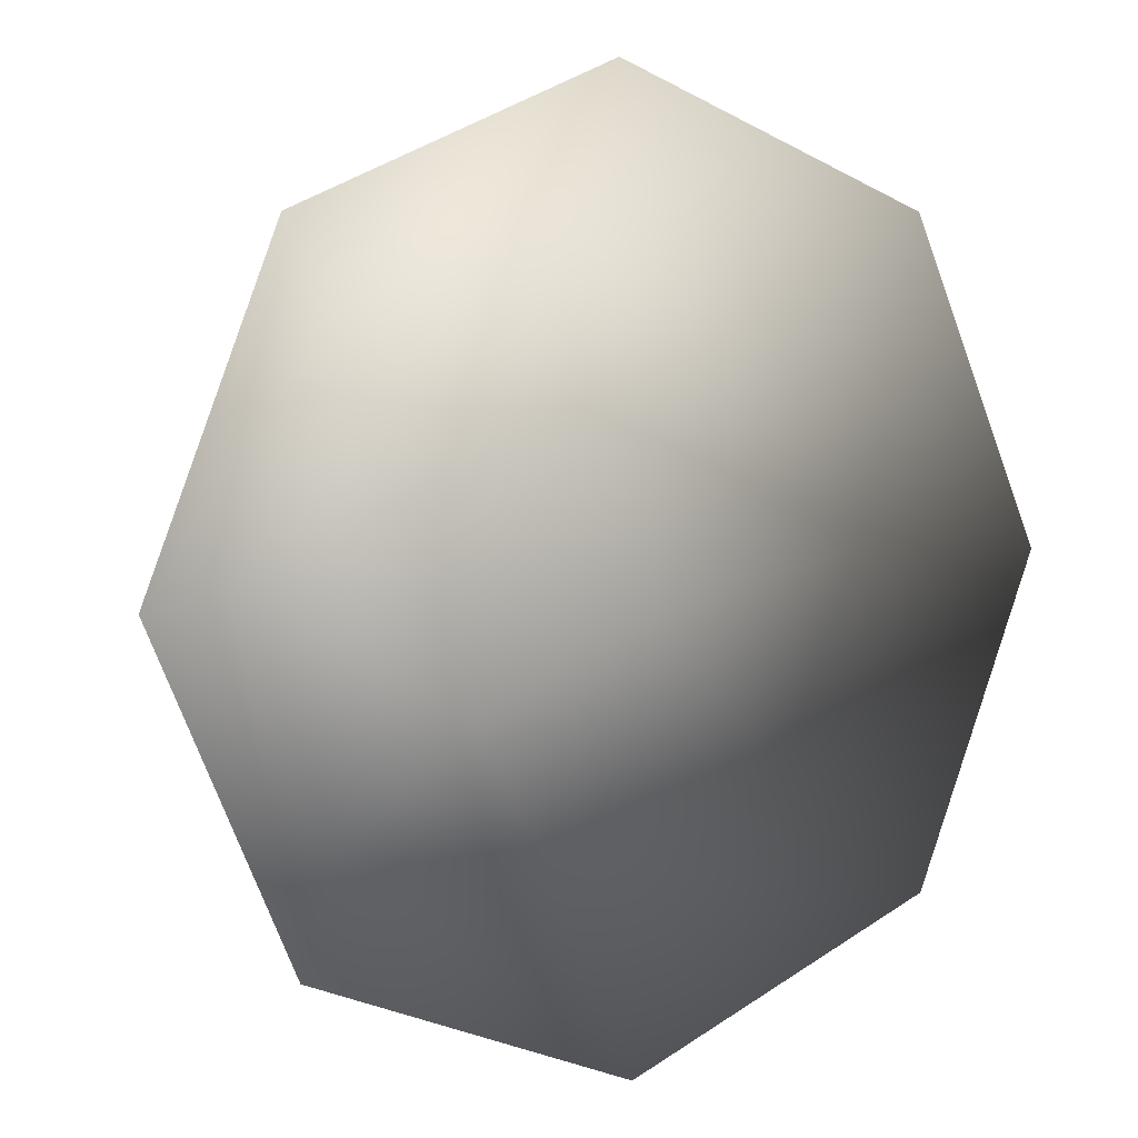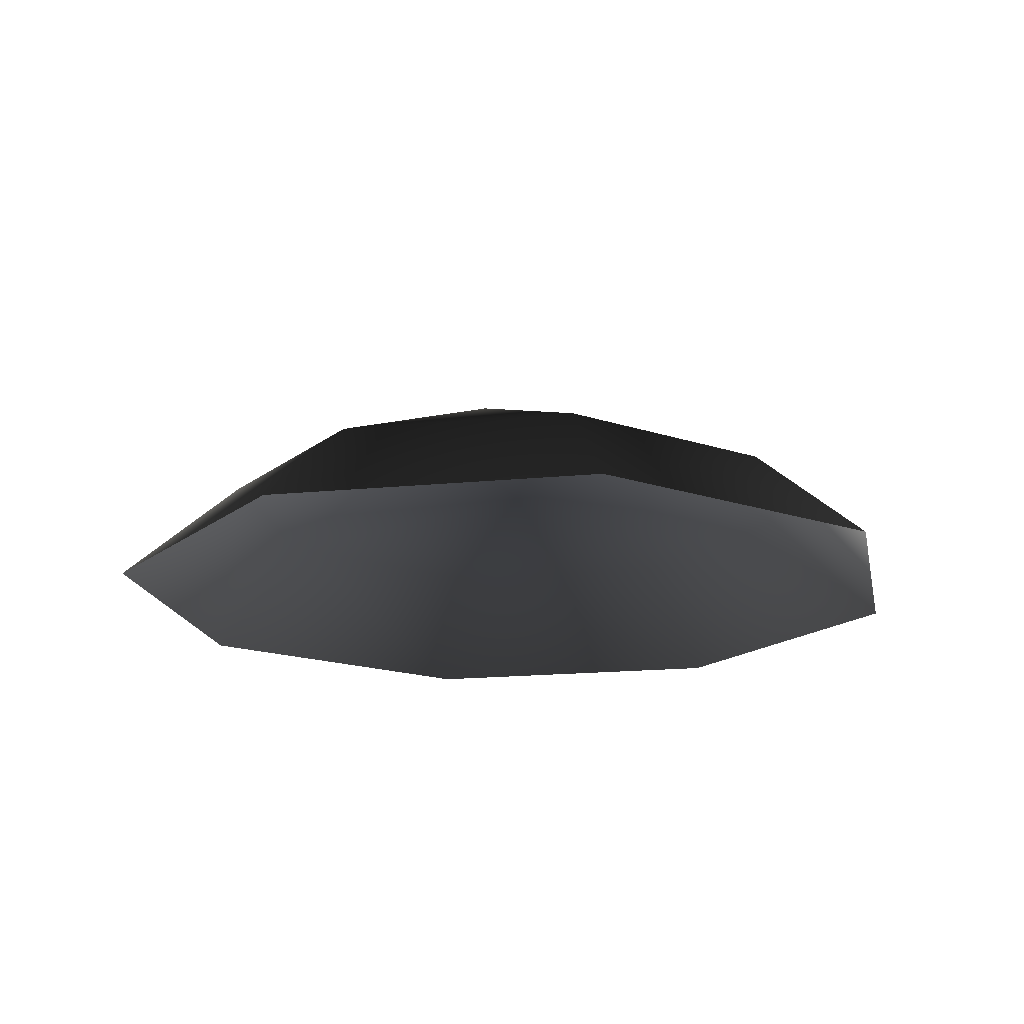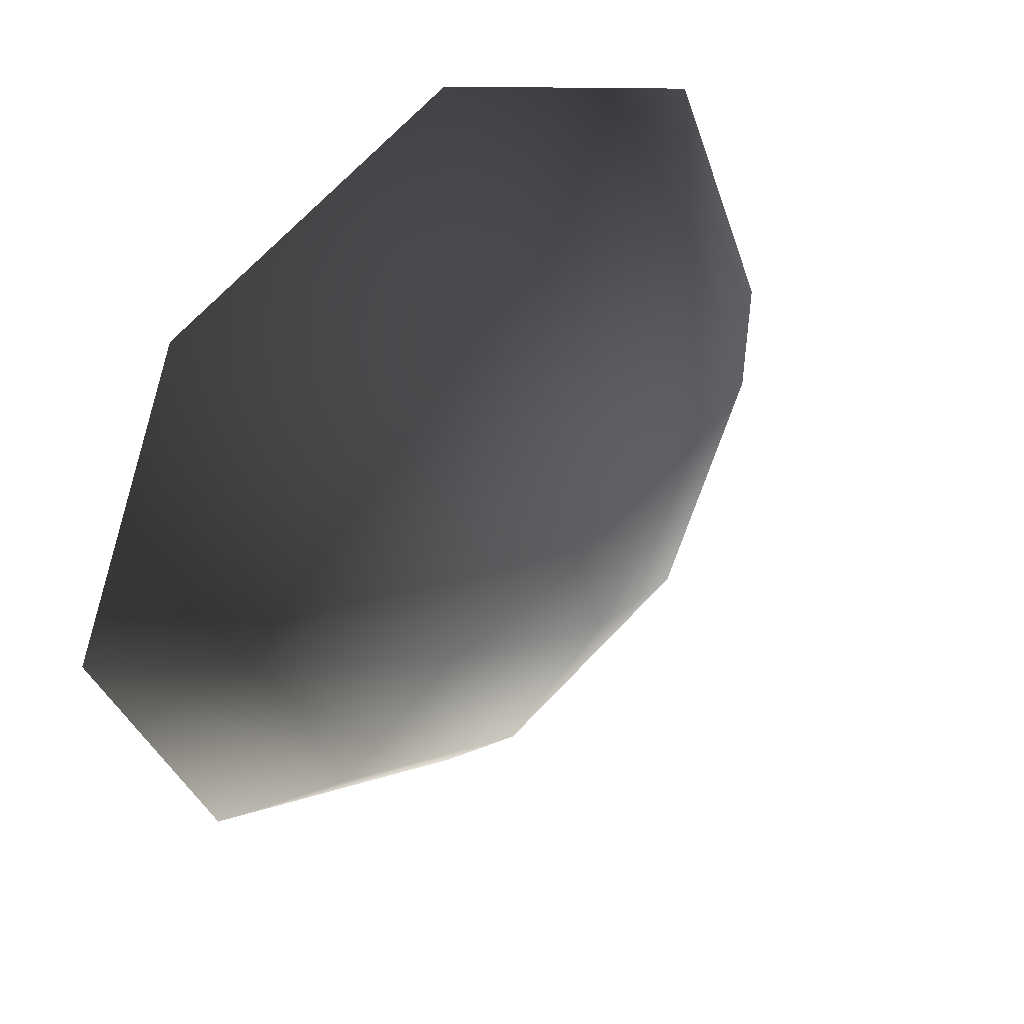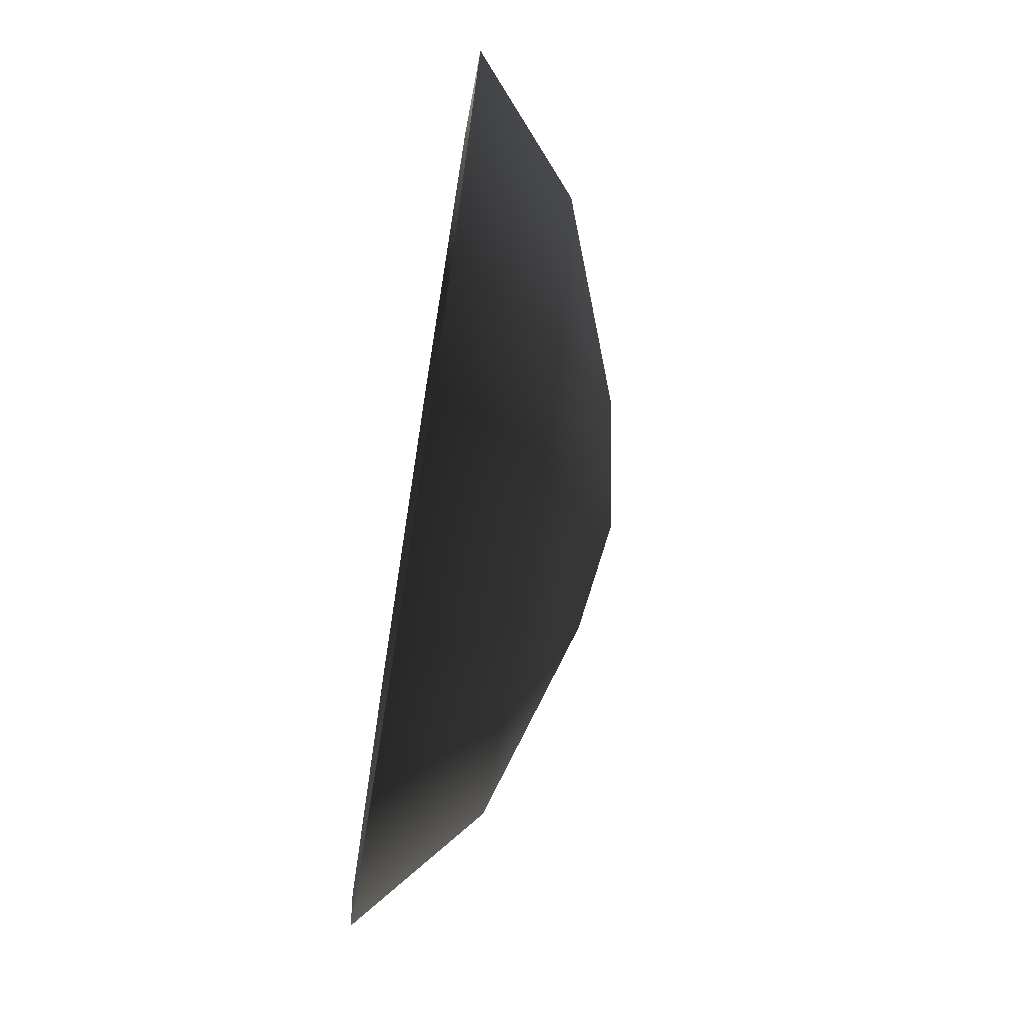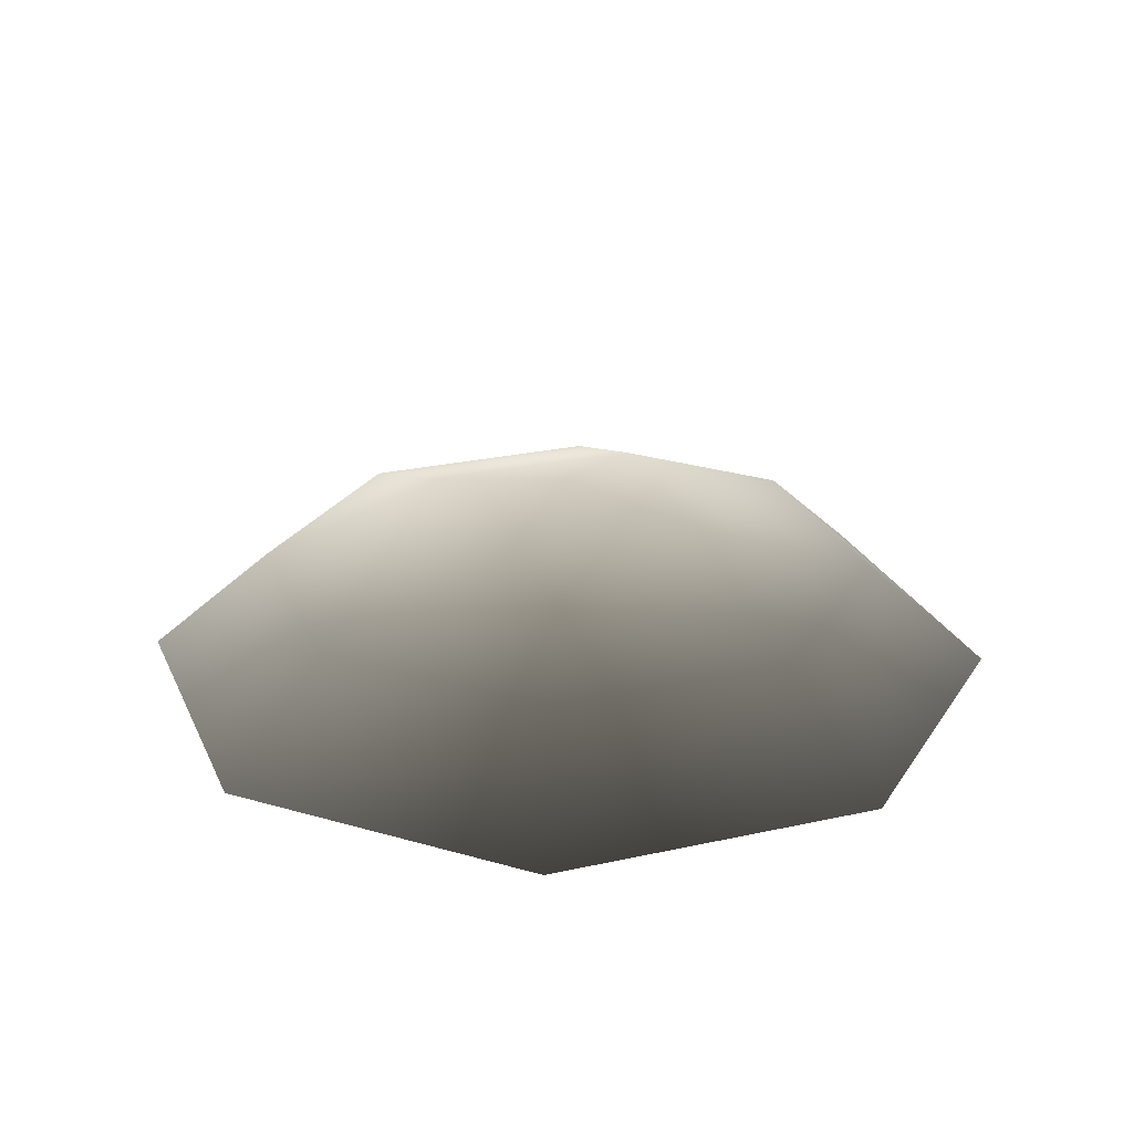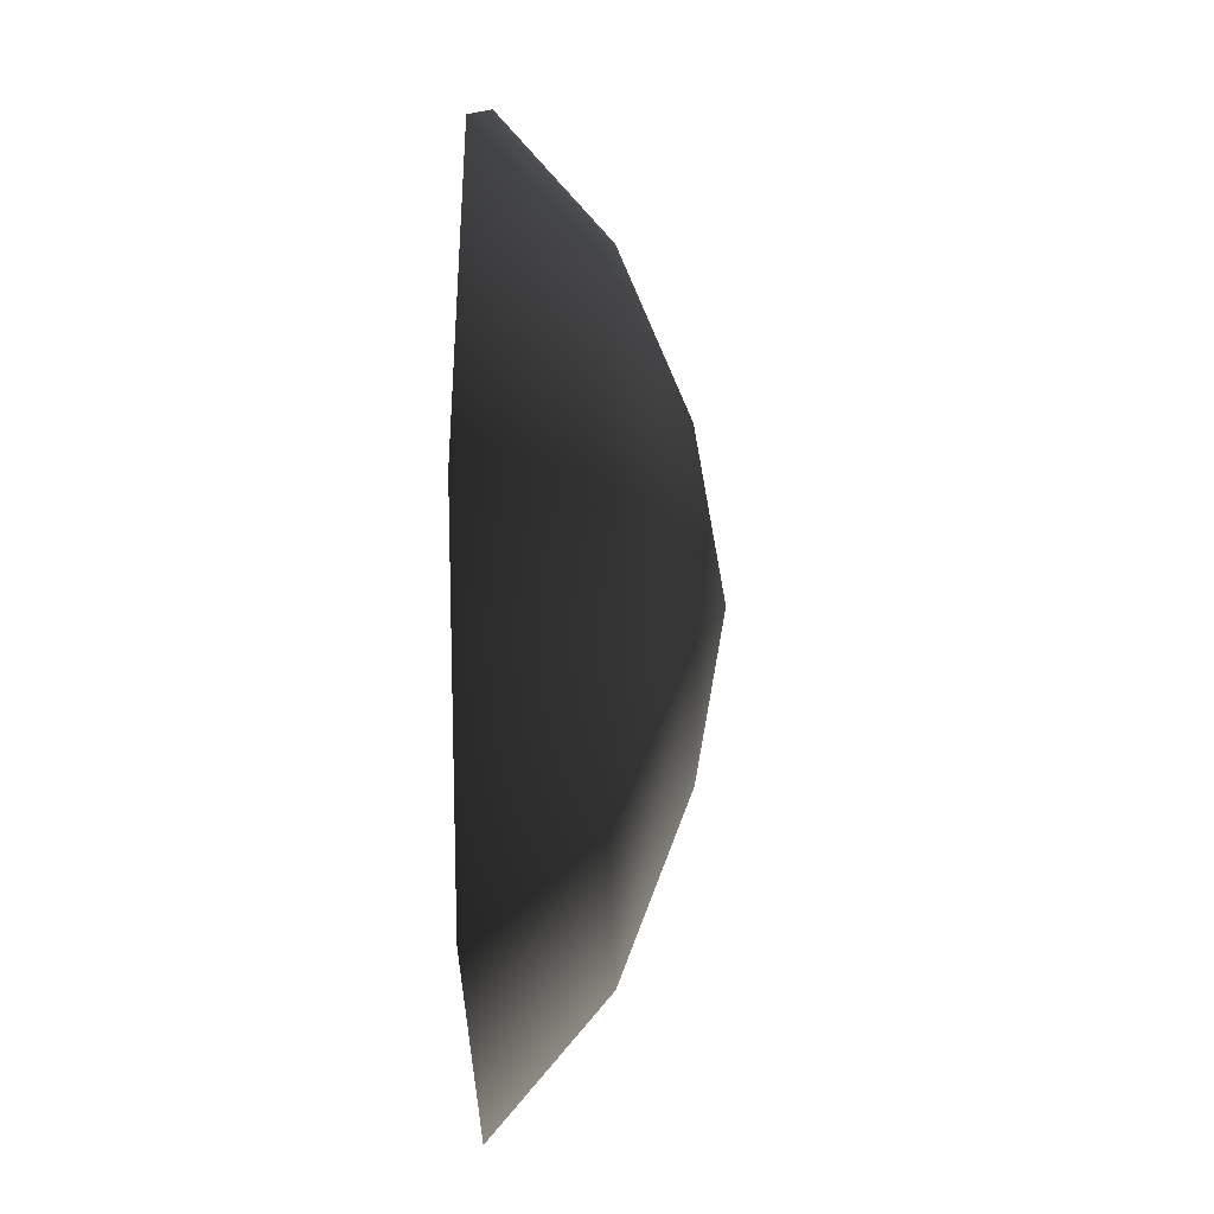
<metadata>
{"format":"obj","ext":"obj","renderer":"f3d","projection":"perspective","resolution":1024,"background":"white","views":[{"elev":5.3,"azim":-29.5,"up":"+Z"},{"elev":-17.6,"azim":32.7,"up":"+Y"},{"elev":42.4,"azim":138.3,"up":"+Z"},{"elev":-71.6,"azim":81.1,"up":"+Z"},{"elev":25.2,"azim":-43.3,"up":"+Y"},{"elev":-11.3,"azim":91.3,"up":"+Z"}]}
</metadata>
<code>
v 0.9002 0.4237 -0.8707
v 0.02086 0.4237 -1.252
v 1.25 0.0052 -1.209
v 0.02898 0.0052 -1.739
v -0.8707 0.4237 -0.9002
v -1.209 0.0052 -1.25
v -1.252 0.4237 -0.02087
v -1.739 0.0052 -0.02898
v -0.9002 0.4237 0.8707
v -1.25 0.0052 1.209
v -0.02087 0.4237 1.252
v -0.02899 0.0052 1.739
v 0.8707 0.4237 0.9002
v 1.209 0.0052 1.25
v 1.252 0.4237 0.02086
v 1.739 0.0052 0.02898
v 0.5629 0.6811 -0.2223
v -0.2222 0.6811 -0.5629
v -3.819e-06 0.7858 -3.81e-06
v -0.5629 0.6811 0.2222
v 0.2223 0.6811 0.5629
g Bush2_(26)_3129_521
f 1 3 2
f 2 3 4
f 2 4 5
f 5 4 6
f 5 6 7
f 7 6 8
f 7 8 9
f 9 8 10
f 9 10 11
f 11 10 12
f 11 12 13
f 13 12 14
f 13 14 15
f 15 14 16
f 15 16 1
f 1 16 3
f 15 1 17
f 1 2 17
f 17 2 18
f 2 5 18
f 5 7 18
f 17 18 19
f 18 20 19
f 18 7 20
f 7 9 20
f 9 11 20
f 20 21 19
f 21 17 19
f 20 11 21
f 11 13 21
f 13 15 21
f 21 15 17

</code>
